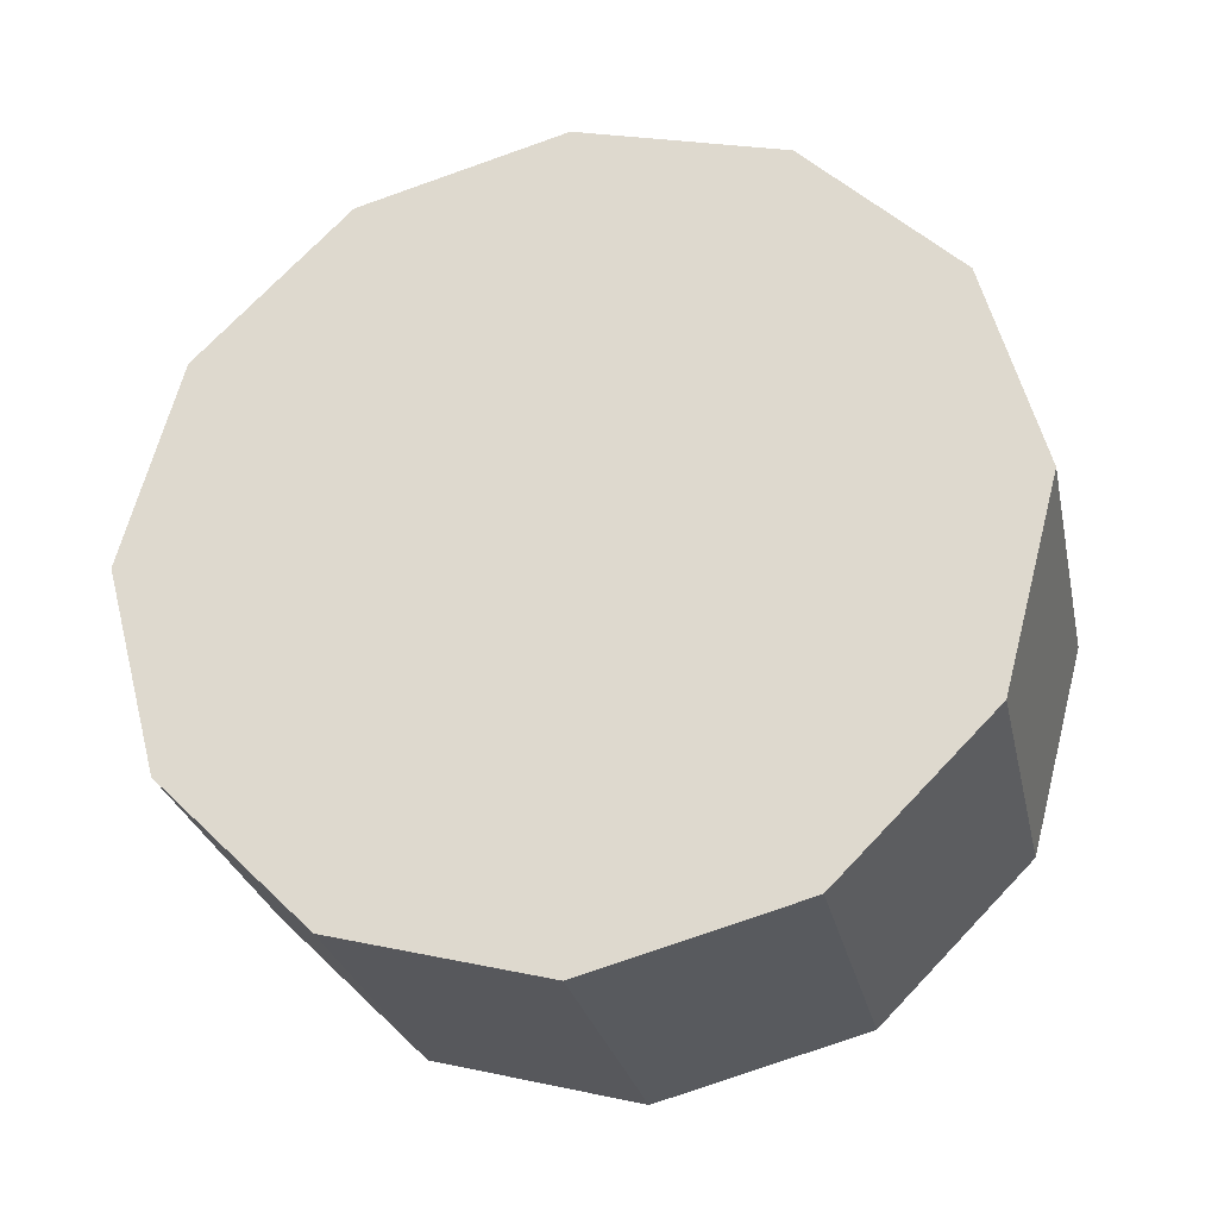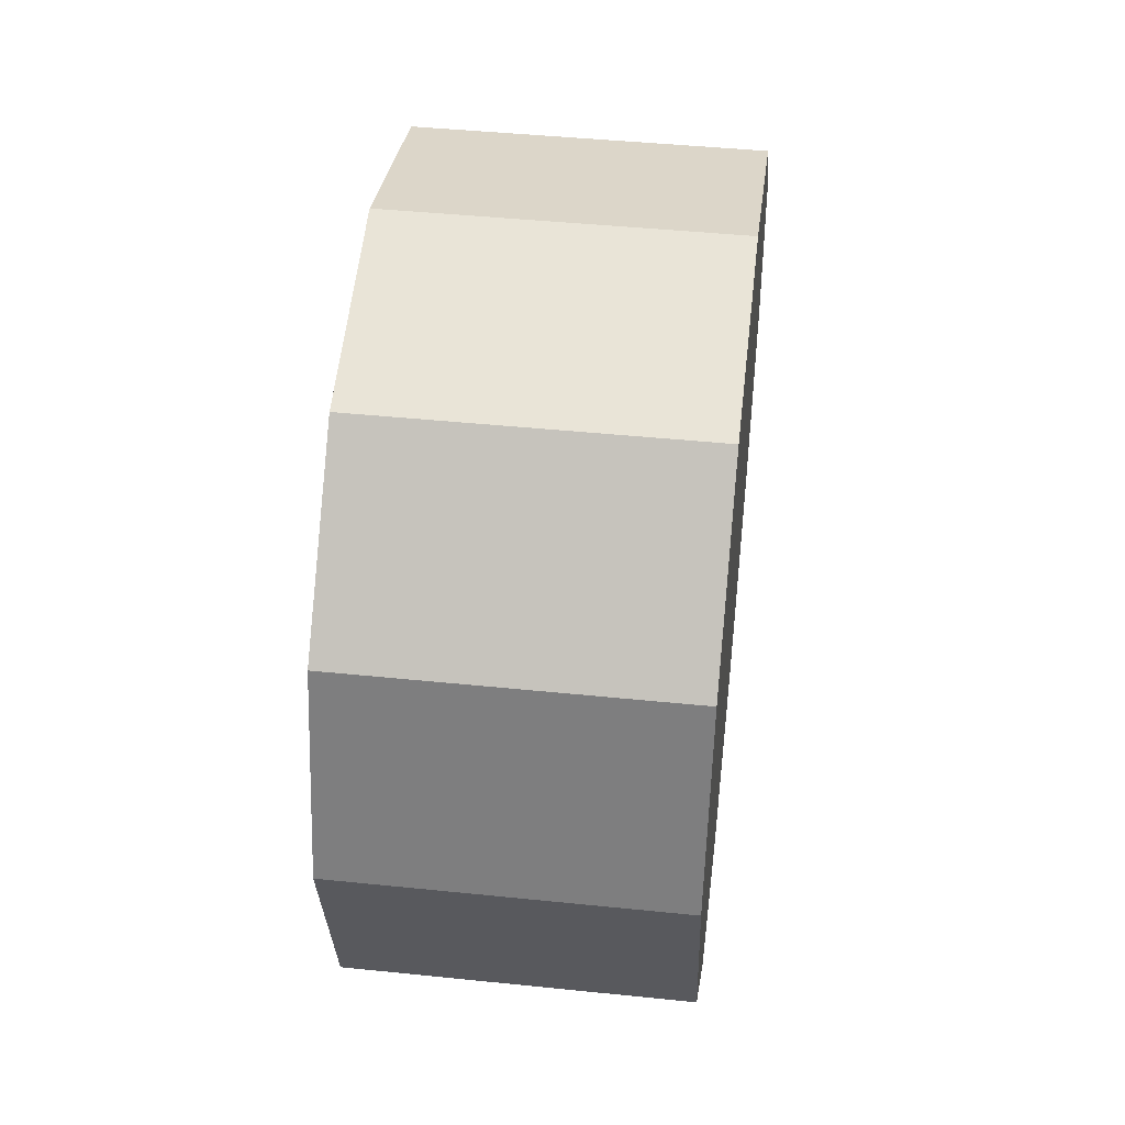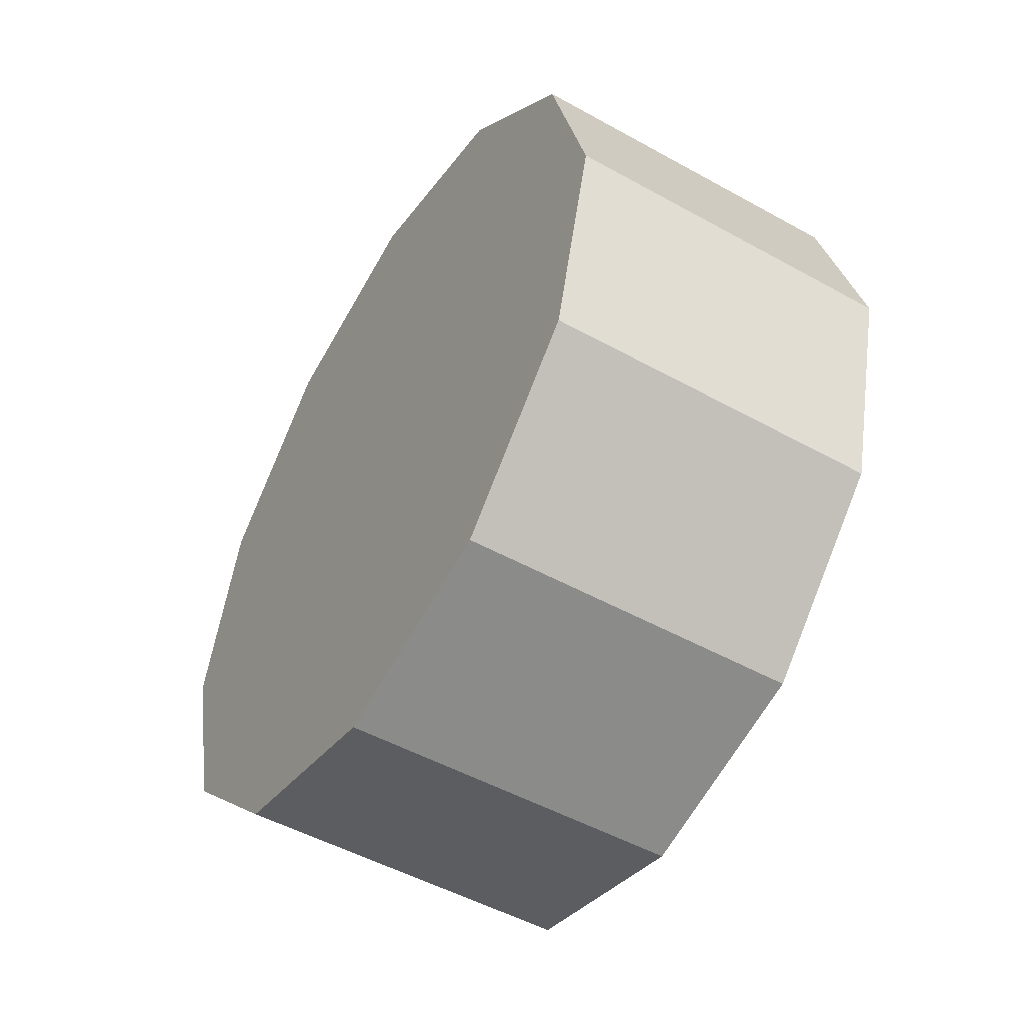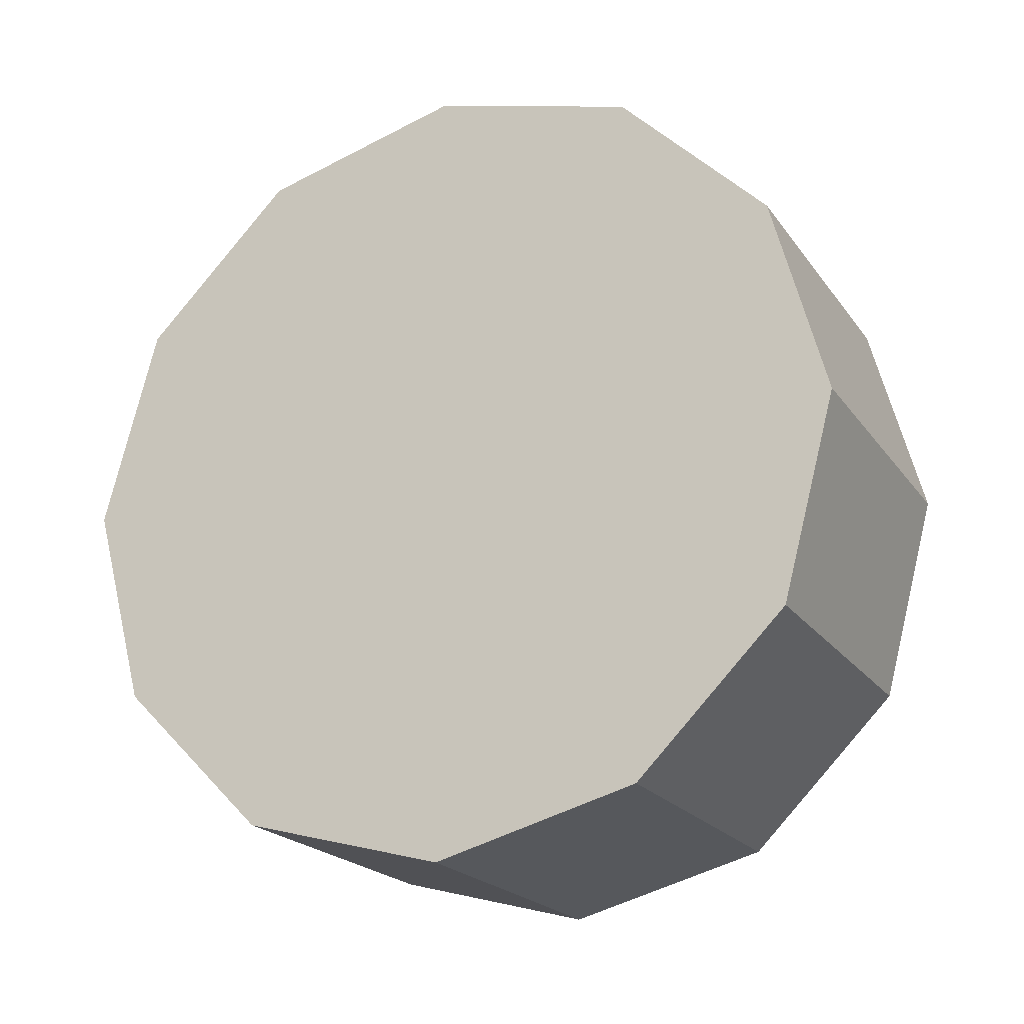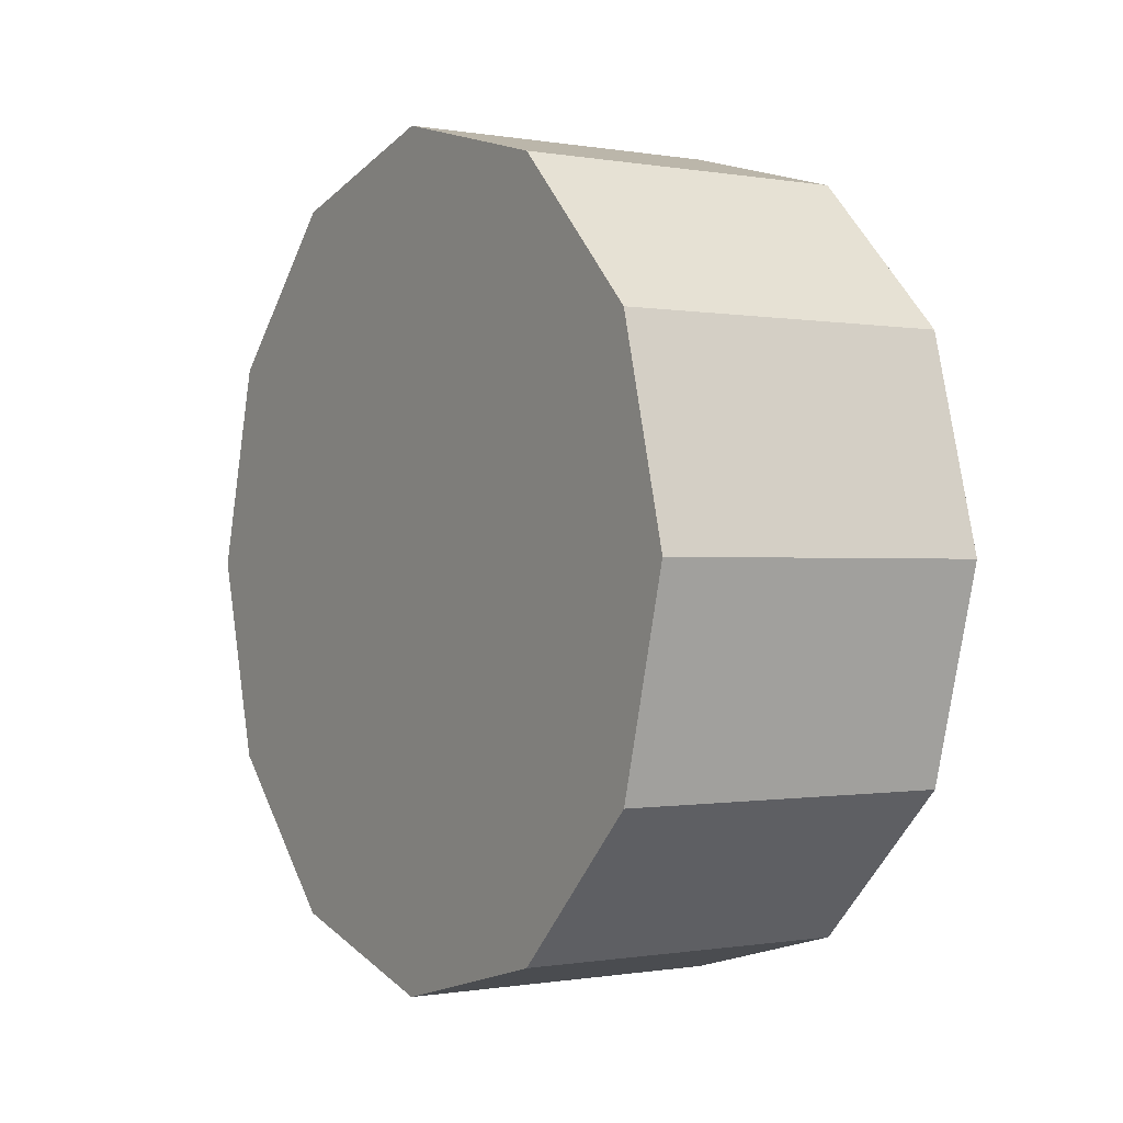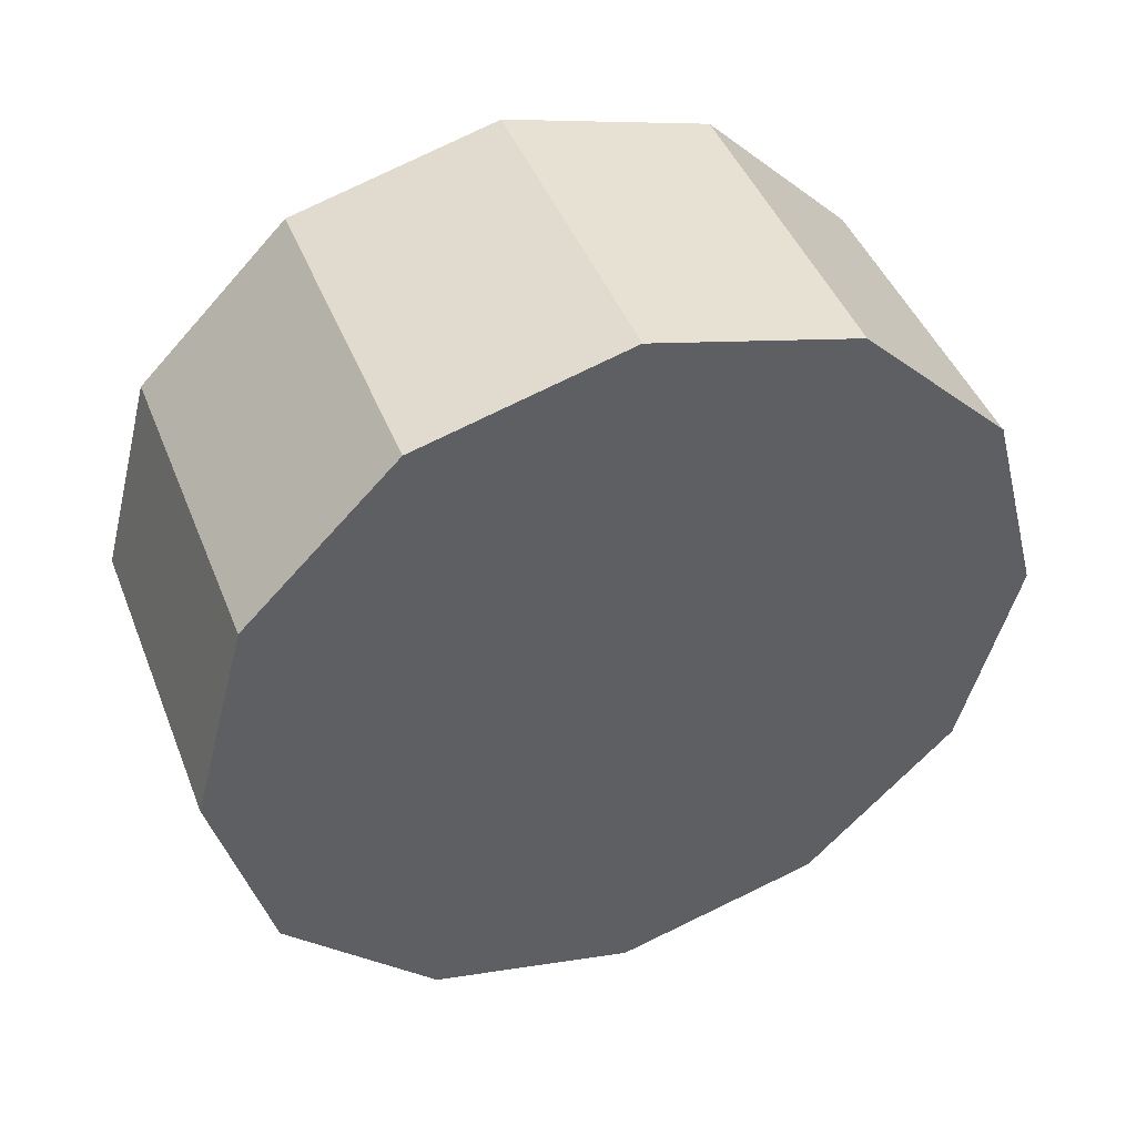
<metadata>
{"format":"obj","ext":"obj","renderer":"f3d","projection":"perspective","resolution":1024,"background":"white","views":[{"elev":-27.6,"azim":102.2,"up":"+Y"},{"elev":44.7,"azim":6.8,"up":"+Y"},{"elev":-50.4,"azim":-31.3,"up":"+Z"},{"elev":-20.7,"azim":-64.6,"up":"+Z"},{"elev":-0.5,"azim":147.3,"up":"+Z"},{"elev":44.9,"azim":69.1,"up":"+Z"}]}
</metadata>
<code>
v -0.3153 0.6683 -0.3859
v 0.3153 0.6683 -0.3859
v 0.3153 0.3859 -0.6683
v -0.3153 0.3859 -0.6683
v -0.3153 0.3859 -0.6683
v 0.3153 0.3859 -0.6683
v 0.3153 4.955e-07 -0.7717
v -0.3153 4.955e-07 -0.7717
v -0.3153 4.955e-07 -0.7717
v 0.3153 4.955e-07 -0.7717
v 0.3153 -0.3859 -0.6683
v -0.3153 -0.3859 -0.6683
v -0.3153 -0.3859 -0.6683
v 0.3153 -0.3859 -0.6683
v 0.3153 -0.6683 -0.3859
v -0.3153 -0.6683 -0.3859
v -0.3153 -0.6683 -0.3859
v 0.3153 -0.6683 -0.3859
v 0.3153 -0.7717 -8.106e-06
v -0.3153 -0.7717 -8.106e-06
v -0.3153 -0.7717 -8.106e-06
v 0.3153 -0.7717 -8.106e-06
v 0.3153 -0.6683 0.3859
v -0.3153 -0.6683 0.3859
v -0.3153 -0.6683 0.3859
v 0.3153 -0.6683 0.3859
v 0.3153 -0.3859 0.6683
v -0.3153 -0.3859 0.6683
v -0.3153 -0.3859 0.6683
v 0.3153 -0.3859 0.6683
v 0.3153 4.955e-07 0.7717
v -0.3153 4.955e-07 0.7717
v -0.3153 4.955e-07 0.7717
v 0.3153 4.955e-07 0.7717
v 0.3153 0.3859 0.6683
v -0.3153 0.3859 0.6683
v -0.3153 0.3859 0.6683
v 0.3153 0.3859 0.6683
v 0.3153 0.6683 0.3859
v -0.3153 0.6683 0.3859
v -0.3153 0.6683 0.3859
v 0.3153 0.6683 0.3859
v 0.3153 0.7717 -8.106e-06
v -0.3153 0.7717 -8.106e-06
v -0.3153 0.7717 -8.106e-06
v 0.3153 0.7717 -8.106e-06
v 0.3153 0.6683 -0.3859
v -0.3153 0.6683 -0.3859
v 0.3153 0.6683 -0.3859
v 0.3153 4.955e-07 -8.106e-06
v 0.3153 0.3859 -0.6683
v 0.3153 0.7717 -8.106e-06
v 0.3153 4.955e-07 -8.106e-06
v 0.3153 4.955e-07 -8.106e-06
v 0.3153 4.955e-07 -0.7717
v 0.3153 0.6683 0.3859
v 0.3153 4.955e-07 -8.106e-06
v 0.3153 4.955e-07 -8.106e-06
v 0.3153 -0.3859 -0.6683
v 0.3153 0.3859 0.6683
v 0.3153 4.955e-07 -8.106e-06
v 0.3153 4.955e-07 -8.106e-06
v 0.3153 -0.6683 -0.3859
v 0.3153 4.955e-07 0.7717
v 0.3153 4.955e-07 -8.106e-06
v 0.3153 4.955e-07 -8.106e-06
v 0.3153 -0.7717 -8.106e-06
v 0.3153 -0.3859 0.6683
v 0.3153 4.955e-07 -8.106e-06
v 0.3153 4.955e-07 -8.106e-06
v 0.3153 -0.6683 0.3859
v 0.3153 4.955e-07 -8.106e-06
v -0.3153 0.3859 -0.6683
v -0.3153 4.955e-07 -0.7717
v -0.3153 0.6683 -0.3859
v -0.3153 -0.3859 -0.6683
v -0.3153 -0.6683 -0.3859
v -0.3153 -0.7717 -8.106e-06
v -0.3153 -0.6683 0.3859
v -0.3153 -0.3859 0.6683
v -0.3153 4.955e-07 0.7717
v -0.3153 0.3859 0.6683
v -0.3153 0.6683 0.3859
v -0.3153 0.7717 -8.106e-06
f 2 3 1
f 3 4 1
f 6 7 5
f 7 8 5
f 10 11 9
f 11 12 9
f 14 15 13
f 15 16 13
f 18 19 17
f 19 20 17
f 22 23 21
f 23 24 21
f 26 27 25
f 27 28 25
f 30 31 29
f 31 32 29
f 34 35 33
f 35 36 33
f 38 39 37
f 39 40 37
f 42 43 41
f 43 44 41
f 46 47 45
f 47 48 45
f 50 51 49
f 53 49 52
f 54 55 51
f 57 52 56
f 58 59 55
f 61 56 60
f 62 63 59
f 65 60 64
f 66 67 63
f 69 64 68
f 70 71 67
f 72 68 71
f 74 75 73
f 76 75 74
f 77 75 76
f 78 75 77
f 79 75 78
f 80 75 79
f 81 75 80
f 82 75 81
f 83 75 82
f 84 75 83

</code>
